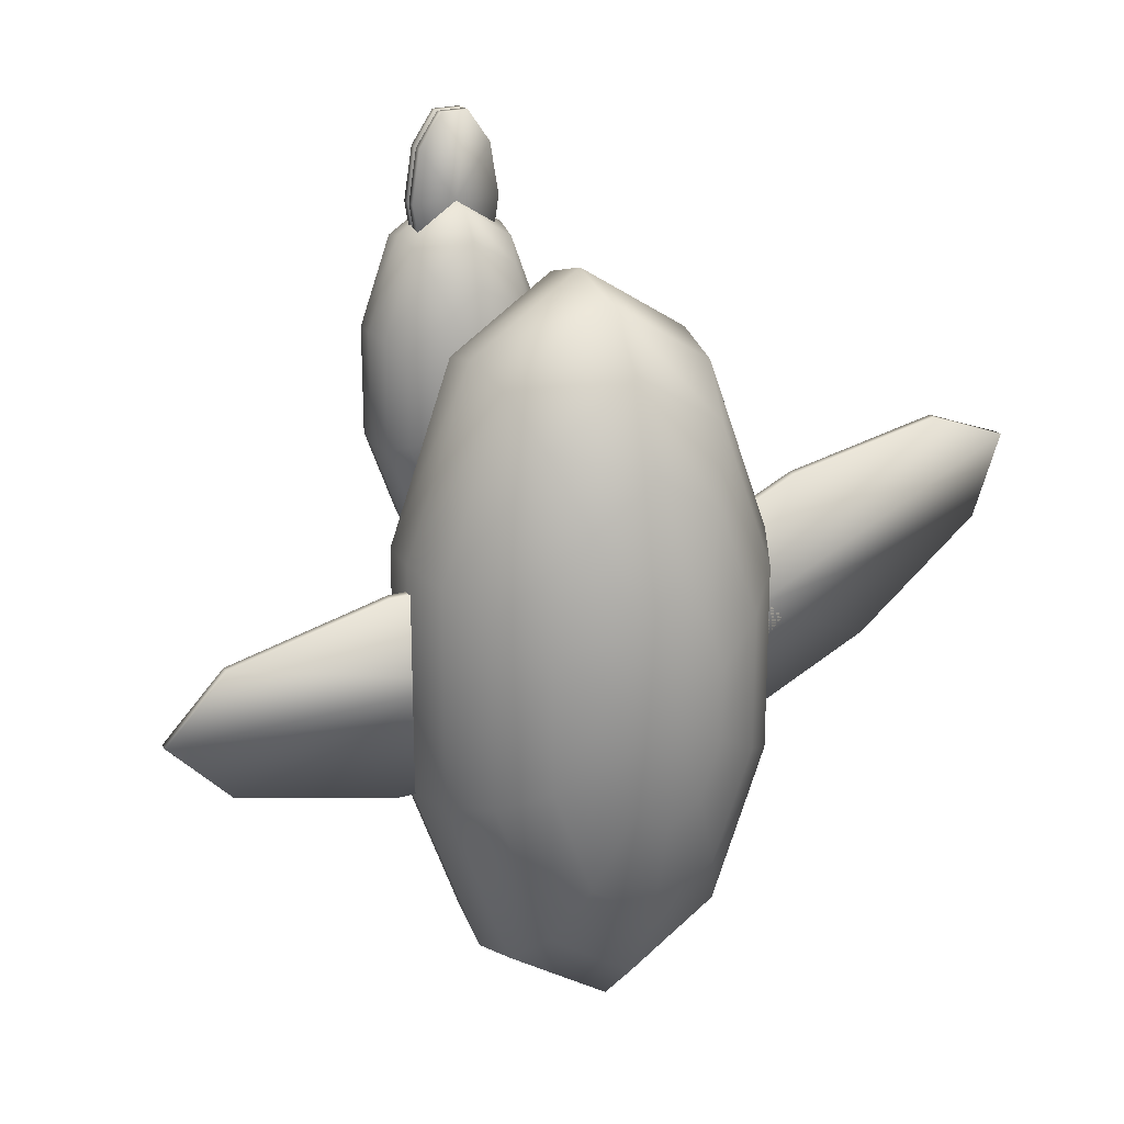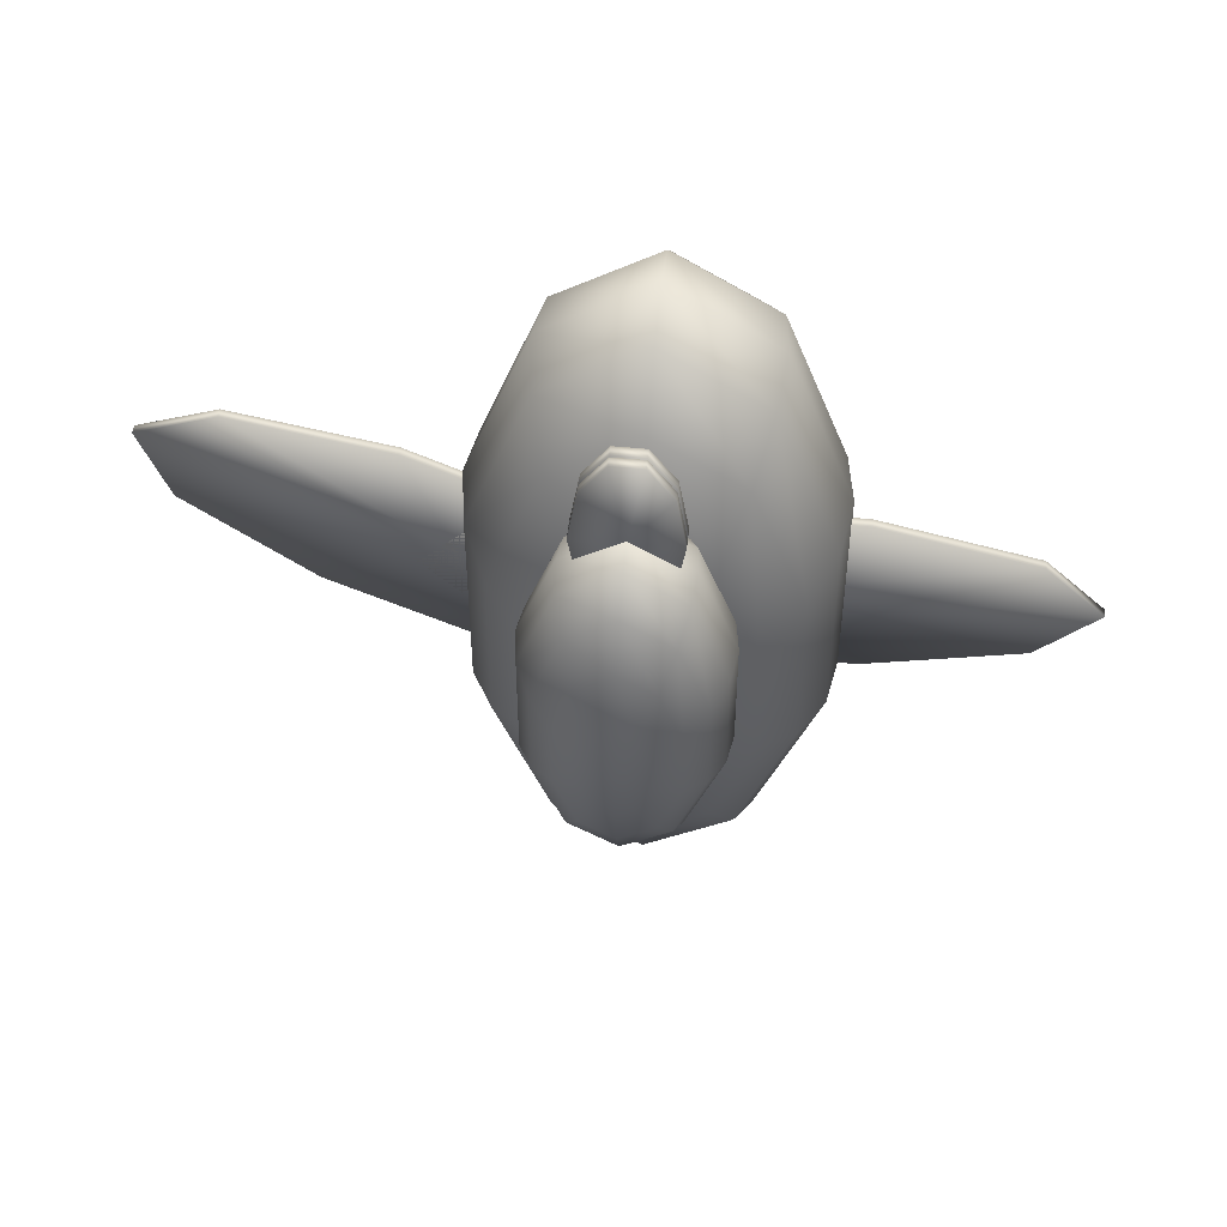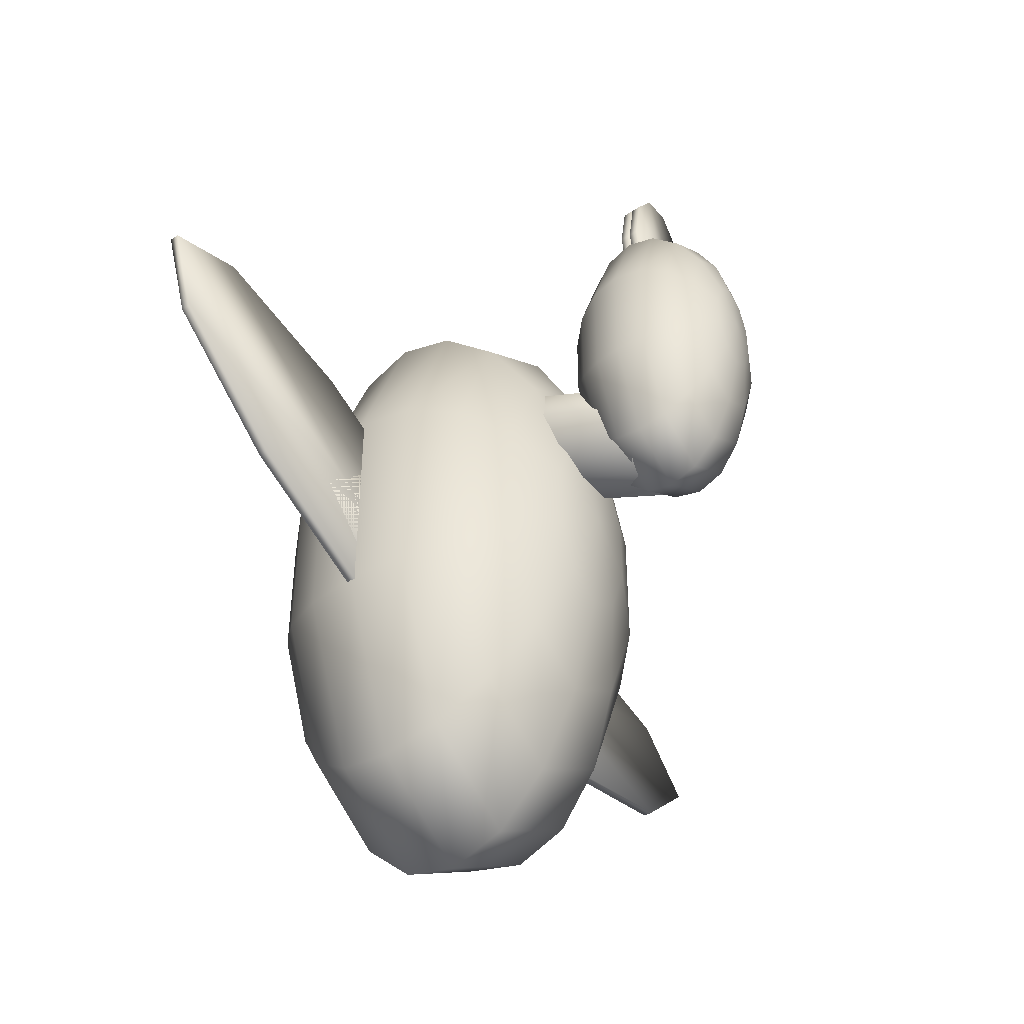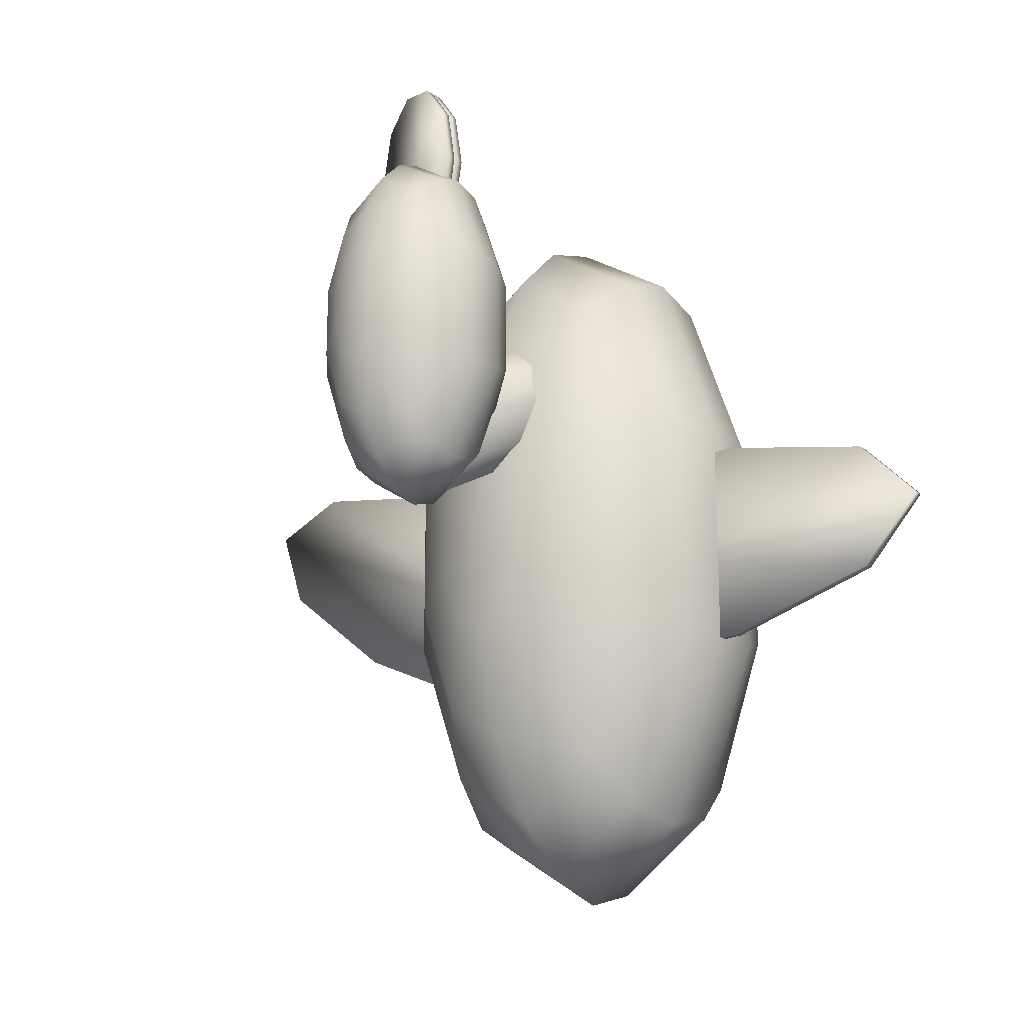
<metadata>
{"format":"obj","ext":"obj","renderer":"f3d","projection":"perspective","resolution":1024,"background":"white","views":[{"elev":22.6,"azim":-27.2,"up":"+Z"},{"elev":51.6,"azim":-174.0,"up":"+Z"},{"elev":-45.8,"azim":126.9,"up":"+Z"},{"elev":-19.6,"azim":-139.0,"up":"+Z"}]}
</metadata>
<code>
v 0.4681 0.6207 0.6182
v 0.4681 0.6157 0.6808
v 0.4497 0.6157 0.6689
v 0.4383 0.6157 0.6375
v 0.4383 0.6157 0.5988
v 0.4497 0.6157 0.5675
v 0.4681 0.6157 0.5556
v 0.4865 0.6157 0.5675
v 0.4979 0.6157 0.5988
v 0.4979 0.6157 0.6375
v 0.4865 0.6157 0.6689
v 0.4681 0.6013 0.7373
v 0.4331 0.6013 0.7146
v 0.4114 0.6013 0.655
v 0.4114 0.6013 0.5814
v 0.4331 0.6013 0.5218
v 0.4681 0.6013 0.4991
v 0.5031 0.6013 0.5218
v 0.5247 0.6013 0.5814
v 0.5247 0.6013 0.655
v 0.5031 0.6013 0.7146
v 0.4681 0.5789 0.7822
v 0.4199 0.5789 0.7508
v 0.3901 0.5789 0.6689
v 0.3901 0.5789 0.5675
v 0.4199 0.5789 0.4855
v 0.4681 0.5789 0.4542
v 0.5163 0.5789 0.4855
v 0.5461 0.5789 0.5675
v 0.5461 0.5789 0.6689
v 0.5163 0.5789 0.7508
v 0.4681 0.5506 0.8109
v 0.4114 0.5506 0.7741
v 0.3764 0.5506 0.6778
v 0.3764 0.5506 0.5586
v 0.4114 0.5506 0.4623
v 0.4681 0.5506 0.4254
v 0.5247 0.5506 0.4623
v 0.5598 0.5506 0.5586
v 0.5598 0.5506 0.6778
v 0.5247 0.5506 0.7741
v 0.4681 0.5193 0.8209
v 0.4085 0.5193 0.7822
v 0.3717 0.5193 0.6808
v 0.3717 0.5193 0.5556
v 0.4085 0.5193 0.4542
v 0.4681 0.5193 0.4155
v 0.5277 0.5193 0.4542
v 0.5645 0.5193 0.5556
v 0.5645 0.5193 0.6808
v 0.5277 0.5193 0.7822
v 0.4681 0.488 0.8109
v 0.4114 0.488 0.7741
v 0.3764 0.488 0.6778
v 0.3764 0.488 0.5586
v 0.4114 0.488 0.4623
v 0.4681 0.488 0.4254
v 0.5247 0.488 0.4623
v 0.5598 0.488 0.5586
v 0.5598 0.488 0.6778
v 0.5247 0.488 0.7741
v 0.4681 0.4598 0.7822
v 0.4199 0.4598 0.7508
v 0.3901 0.4598 0.6689
v 0.3901 0.4598 0.5675
v 0.4199 0.4598 0.4855
v 0.4681 0.4598 0.4542
v 0.5163 0.4598 0.4855
v 0.5461 0.4598 0.5675
v 0.5461 0.4598 0.6689
v 0.5163 0.4598 0.7508
v 0.4681 0.4373 0.7373
v 0.4331 0.4373 0.7146
v 0.4114 0.4373 0.655
v 0.4114 0.4373 0.5814
v 0.4331 0.4373 0.5218
v 0.4681 0.4373 0.4991
v 0.5031 0.4373 0.5218
v 0.5247 0.4373 0.5814
v 0.5247 0.4373 0.655
v 0.5031 0.4373 0.7146
v 0.4681 0.423 0.6808
v 0.4497 0.423 0.6689
v 0.4383 0.423 0.6375
v 0.4383 0.423 0.5988
v 0.4497 0.423 0.5675
v 0.4681 0.423 0.5556
v 0.4865 0.423 0.5675
v 0.4979 0.423 0.5988
v 0.4979 0.423 0.6375
v 0.4865 0.423 0.6689
v 0.4681 0.418 0.6182
v 0.5324 0.5162 0.4906
v 0.5201 0.5345 0.5236
v 0.5201 0.1453 0.7393
v 0.4681 0.127 0.7062
v 0.4681 0.5162 0.4906
v 0.4879 0.5458 0.5441
v 0.4879 0.1566 0.7597
v 0.4482 0.5458 0.5441
v 0.4482 0.1566 0.7597
v 0.4161 0.5345 0.5236
v 0.4161 0.1453 0.7393
v 0.4038 0.5162 0.4906
v 0.4038 0.127 0.7062
v 0.4161 0.4979 0.4576
v 0.4161 0.1087 0.6732
v 0.4482 0.4865 0.4371
v 0.4482 0.0974 0.6528
v 0.4879 0.4865 0.4371
v 0.4879 0.0974 0.6528
v 0.5201 0.4979 0.4576
v 0.5201 0.1087 0.6732
v 0.5324 0.127 0.7062
v 0.4681 0.4205 0.4205
v 0.4681 0.4108 0.5427
v 0.4322 0.4108 0.5193
v 0.41 0.4108 0.4582
v 0.41 0.4108 0.3827
v 0.4322 0.4108 0.3216
v 0.4681 0.4108 0.2983
v 0.504 0.4108 0.3216
v 0.5262 0.4108 0.3827
v 0.5262 0.4108 0.4582
v 0.504 0.4108 0.5193
v 0.4681 0.3827 0.6529
v 0.3998 0.3827 0.6085
v 0.3576 0.3827 0.4923
v 0.3576 0.3827 0.3486
v 0.3998 0.3827 0.2324
v 0.4681 0.3827 0.188
v 0.5364 0.3827 0.2324
v 0.5786 0.3827 0.3486
v 0.5786 0.3827 0.4923
v 0.5364 0.3827 0.6085
v 0.4681 0.339 0.7404
v 0.3741 0.339 0.6793
v 0.316 0.339 0.5193
v 0.316 0.339 0.3216
v 0.3741 0.339 0.1616
v 0.4681 0.339 0.1005
v 0.5621 0.339 0.1616
v 0.6202 0.339 0.3216
v 0.6202 0.339 0.5193
v 0.5621 0.339 0.6793
v 0.4681 0.2838 0.7966
v 0.3576 0.2838 0.7247
v 0.2892 0.2838 0.5367
v 0.2892 0.2838 0.3042
v 0.3576 0.2838 0.1162
v 0.4681 0.2838 0.04435
v 0.5786 0.2838 0.1162
v 0.6469 0.2838 0.3042
v 0.6469 0.2838 0.5367
v 0.5786 0.2838 0.7247
v 0.4681 0.2227 0.8159
v 0.3519 0.2227 0.7404
v 0.28 0.2227 0.5427
v 0.28 0.2227 0.2983
v 0.3519 0.2227 0.1005
v 0.4681 0.2227 0.025
v 0.5843 0.2227 0.1005
v 0.6561 0.2227 0.2983
v 0.6561 0.2227 0.5427
v 0.5843 0.2227 0.7404
v 0.4681 0.1616 0.7966
v 0.3576 0.1616 0.7247
v 0.2892 0.1616 0.5367
v 0.2892 0.1616 0.3042
v 0.3576 0.1616 0.1162
v 0.4681 0.1616 0.04435
v 0.5786 0.1616 0.1162
v 0.6469 0.1616 0.3042
v 0.6469 0.1616 0.5367
v 0.5786 0.1616 0.7247
v 0.4681 0.1065 0.7404
v 0.3741 0.1065 0.6793
v 0.316 0.1065 0.5193
v 0.316 0.1065 0.3216
v 0.3741 0.1065 0.1616
v 0.4681 0.1065 0.1005
v 0.5621 0.1065 0.1616
v 0.6202 0.1065 0.3216
v 0.6202 0.1065 0.5193
v 0.5621 0.1065 0.6793
v 0.4681 0.06276 0.6529
v 0.3998 0.06276 0.6085
v 0.3576 0.06276 0.4923
v 0.3576 0.06276 0.3486
v 0.3998 0.06276 0.2324
v 0.4681 0.06276 0.188
v 0.5364 0.06276 0.2324
v 0.5786 0.06276 0.3486
v 0.5786 0.06276 0.4923
v 0.5364 0.06276 0.6085
v 0.4681 0.03468 0.5427
v 0.4322 0.03468 0.5193
v 0.41 0.03468 0.4582
v 0.41 0.03468 0.3827
v 0.4322 0.03468 0.3216
v 0.4681 0.03468 0.2983
v 0.504 0.03468 0.3216
v 0.5262 0.03468 0.3827
v 0.5262 0.03468 0.4582
v 0.504 0.03468 0.5193
v 0.4681 0.025 0.4205
v 0.5175 0.5243 0.8159
v 0.5081 0.5243 0.874
v 0.5175 0.5144 0.8159
v 0.5081 0.5144 0.874
v 0.4681 0.5144 0.8159
v 0.4681 0.5243 0.8159
v 0.4834 0.5243 0.91
v 0.4834 0.5144 0.91
v 0.4528 0.5243 0.91
v 0.4528 0.5144 0.91
v 0.4281 0.5243 0.874
v 0.4281 0.5144 0.874
v 0.4187 0.5243 0.8159
v 0.4187 0.5144 0.8159
v 0.4281 0.5243 0.7578
v 0.4281 0.5144 0.7578
v 0.4528 0.5243 0.7219
v 0.4528 0.5144 0.7219
v 0.4834 0.5243 0.7219
v 0.4834 0.5144 0.7219
v 0.5081 0.5243 0.7578
v 0.5081 0.5144 0.7578
v 0.5175 0.5124 0.8159
v 0.5081 0.5124 0.874
v 0.5175 0.5025 0.8159
v 0.5081 0.5025 0.874
v 0.4681 0.5025 0.8159
v 0.4681 0.5124 0.8159
v 0.4834 0.5124 0.91
v 0.4834 0.5025 0.91
v 0.4528 0.5124 0.91
v 0.4528 0.5025 0.91
v 0.4281 0.5124 0.874
v 0.4281 0.5025 0.874
v 0.4187 0.5124 0.8159
v 0.4187 0.5025 0.8159
v 0.4281 0.5124 0.7578
v 0.4281 0.5025 0.7578
v 0.4528 0.5124 0.7219
v 0.4528 0.5025 0.7219
v 0.4834 0.5124 0.7219
v 0.4834 0.5025 0.7219
v 0.5081 0.5124 0.7578
v 0.5081 0.5025 0.7578
v 0.975 0.2277 0.5645
v 0.8877 0.2277 0.5976
v 0.975 0.2178 0.5645
v 0.8877 0.2178 0.5976
v 0.6658 0.2178 0.4205
v 0.6658 0.2277 0.4205
v 0.7157 0.2277 0.563
v 0.7157 0.2178 0.563
v 0.5246 0.2277 0.474
v 0.5246 0.2178 0.474
v 0.3875 0.2277 0.3645
v 0.3875 0.2178 0.3645
v 0.3566 0.2277 0.2764
v 0.3566 0.2178 0.2764
v 0.4439 0.2277 0.2434
v 0.4439 0.2178 0.2434
v 0.6159 0.2277 0.2779
v 0.6159 0.2178 0.2779
v 0.807 0.2277 0.367
v 0.807 0.2178 0.367
v 0.9442 0.2277 0.4764
v 0.9442 0.2178 0.4764
v 0.642 0.2277 0.4717
v 0.642 0.2178 0.4717
v 0.3661 0.2178 0.4049
v 0.3661 0.2277 0.4049
v 0.4715 0.2277 0.513
v 0.4715 0.2178 0.513
v 0.2607 0.2277 0.513
v 0.2607 0.2178 0.513
v 0.09014 0.2277 0.4717
v 0.09014 0.2178 0.4717
v 0.025 0.2277 0.4049
v 0.025 0.2178 0.4049
v 0.09014 0.2277 0.3381
v 0.09014 0.2178 0.3381
v 0.2607 0.2277 0.2968
v 0.2607 0.2178 0.2968
v 0.4715 0.2277 0.2968
v 0.4715 0.2178 0.2968
v 0.642 0.2277 0.3381
v 0.642 0.2178 0.3381
v 0.7072 0.2277 0.4049
v 0.7072 0.2178 0.4049
f 2 3 1
f 3 4 1
f 4 5 1
f 5 6 1
f 6 7 1
f 7 8 1
f 8 9 1
f 9 10 1
f 10 11 1
f 11 2 1
f 2 12 3
f 12 13 3
f 3 13 4
f 13 14 4
f 4 14 5
f 14 15 5
f 5 15 6
f 15 16 6
f 6 16 7
f 16 17 7
f 7 17 8
f 17 18 8
f 8 18 9
f 18 19 9
f 9 19 10
f 19 20 10
f 10 20 11
f 20 21 11
f 11 21 2
f 21 12 2
f 12 22 13
f 22 23 13
f 13 23 14
f 23 24 14
f 14 24 15
f 24 25 15
f 15 25 16
f 25 26 16
f 16 26 17
f 26 27 17
f 17 27 18
f 27 28 18
f 18 28 19
f 28 29 19
f 19 29 20
f 29 30 20
f 20 30 21
f 30 31 21
f 21 31 12
f 31 22 12
f 22 32 23
f 32 33 23
f 23 33 24
f 33 34 24
f 24 34 25
f 34 35 25
f 25 35 26
f 35 36 26
f 26 36 27
f 36 37 27
f 27 37 28
f 37 38 28
f 28 38 29
f 38 39 29
f 29 39 30
f 39 40 30
f 30 40 31
f 40 41 31
f 31 41 22
f 41 32 22
f 32 42 33
f 42 43 33
f 33 43 34
f 43 44 34
f 34 44 35
f 44 45 35
f 35 45 36
f 45 46 36
f 36 46 37
f 46 47 37
f 37 47 38
f 47 48 38
f 38 48 39
f 48 49 39
f 39 49 40
f 49 50 40
f 40 50 41
f 50 51 41
f 41 51 32
f 51 42 32
f 42 52 43
f 52 53 43
f 43 53 44
f 53 54 44
f 44 54 45
f 54 55 45
f 45 55 46
f 55 56 46
f 46 56 47
f 56 57 47
f 47 57 48
f 57 58 48
f 48 58 49
f 58 59 49
f 49 59 50
f 59 60 50
f 50 60 51
f 60 61 51
f 51 61 42
f 61 52 42
f 52 62 53
f 62 63 53
f 53 63 54
f 63 64 54
f 54 64 55
f 64 65 55
f 55 65 56
f 65 66 56
f 56 66 57
f 66 67 57
f 57 67 58
f 67 68 58
f 58 68 59
f 68 69 59
f 59 69 60
f 69 70 60
f 60 70 61
f 70 71 61
f 61 71 52
f 71 62 52
f 62 72 63
f 72 73 63
f 63 73 64
f 73 74 64
f 64 74 65
f 74 75 65
f 65 75 66
f 75 76 66
f 66 76 67
f 76 77 67
f 67 77 68
f 77 78 68
f 68 78 69
f 78 79 69
f 69 79 70
f 79 80 70
f 70 80 71
f 80 81 71
f 71 81 62
f 81 72 62
f 72 82 73
f 82 83 73
f 73 83 74
f 83 84 74
f 74 84 75
f 84 85 75
f 75 85 76
f 85 86 76
f 76 86 77
f 86 87 77
f 77 87 78
f 87 88 78
f 78 88 79
f 88 89 79
f 79 89 80
f 89 90 80
f 80 90 81
f 90 91 81
f 81 91 72
f 91 82 72
f 82 92 83
f 83 92 84
f 84 92 85
f 85 92 86
f 86 92 87
f 87 92 88
f 88 92 89
f 89 92 90
f 90 92 91
f 91 92 82
f 93 94 114
f 94 95 114
f 96 114 95
f 97 94 93
f 94 98 95
f 98 99 95
f 96 95 99
f 97 98 94
f 98 100 99
f 100 101 99
f 96 99 101
f 97 100 98
f 100 102 101
f 102 103 101
f 96 101 103
f 97 102 100
f 102 104 103
f 104 105 103
f 96 103 105
f 97 104 102
f 104 106 105
f 106 107 105
f 96 105 107
f 97 106 104
f 106 108 107
f 108 109 107
f 96 107 109
f 97 108 106
f 108 110 109
f 110 111 109
f 96 109 111
f 97 110 108
f 110 112 111
f 112 113 111
f 96 111 113
f 97 112 110
f 112 93 113
f 93 114 113
f 96 113 114
f 97 93 112
f 116 117 115
f 117 118 115
f 118 119 115
f 119 120 115
f 120 121 115
f 121 122 115
f 122 123 115
f 123 124 115
f 124 125 115
f 125 116 115
f 116 126 117
f 126 127 117
f 117 127 118
f 127 128 118
f 118 128 119
f 128 129 119
f 119 129 120
f 129 130 120
f 120 130 121
f 130 131 121
f 121 131 122
f 131 132 122
f 122 132 123
f 132 133 123
f 123 133 124
f 133 134 124
f 124 134 125
f 134 135 125
f 125 135 116
f 135 126 116
f 126 136 127
f 136 137 127
f 127 137 128
f 137 138 128
f 128 138 129
f 138 139 129
f 129 139 130
f 139 140 130
f 130 140 131
f 140 141 131
f 131 141 132
f 141 142 132
f 132 142 133
f 142 143 133
f 133 143 134
f 143 144 134
f 134 144 135
f 144 145 135
f 135 145 126
f 145 136 126
f 136 146 137
f 146 147 137
f 137 147 138
f 147 148 138
f 138 148 139
f 148 149 139
f 139 149 140
f 149 150 140
f 140 150 141
f 150 151 141
f 141 151 142
f 151 152 142
f 142 152 143
f 152 153 143
f 143 153 144
f 153 154 144
f 144 154 145
f 154 155 145
f 145 155 136
f 155 146 136
f 146 156 147
f 156 157 147
f 147 157 148
f 157 158 148
f 148 158 149
f 158 159 149
f 149 159 150
f 159 160 150
f 150 160 151
f 160 161 151
f 151 161 152
f 161 162 152
f 152 162 153
f 162 163 153
f 153 163 154
f 163 164 154
f 154 164 155
f 164 165 155
f 155 165 146
f 165 156 146
f 156 166 157
f 166 167 157
f 157 167 158
f 167 168 158
f 158 168 159
f 168 169 159
f 159 169 160
f 169 170 160
f 160 170 161
f 170 171 161
f 161 171 162
f 171 172 162
f 162 172 163
f 172 173 163
f 163 173 164
f 173 174 164
f 164 174 165
f 174 175 165
f 165 175 156
f 175 166 156
f 166 176 167
f 176 177 167
f 167 177 168
f 177 178 168
f 168 178 169
f 178 179 169
f 169 179 170
f 179 180 170
f 170 180 171
f 180 181 171
f 171 181 172
f 181 182 172
f 172 182 173
f 182 183 173
f 173 183 174
f 183 184 174
f 174 184 175
f 184 185 175
f 175 185 166
f 185 176 166
f 176 186 177
f 186 187 177
f 177 187 178
f 187 188 178
f 178 188 179
f 188 189 179
f 179 189 180
f 189 190 180
f 180 190 181
f 190 191 181
f 181 191 182
f 191 192 182
f 182 192 183
f 192 193 183
f 183 193 184
f 193 194 184
f 184 194 185
f 194 195 185
f 185 195 176
f 195 186 176
f 186 196 187
f 196 197 187
f 187 197 188
f 197 198 188
f 188 198 189
f 198 199 189
f 189 199 190
f 199 200 190
f 190 200 191
f 200 201 191
f 191 201 192
f 201 202 192
f 192 202 193
f 202 203 193
f 193 203 194
f 203 204 194
f 194 204 195
f 204 205 195
f 195 205 186
f 205 196 186
f 196 206 197
f 197 206 198
f 198 206 199
f 199 206 200
f 200 206 201
f 201 206 202
f 202 206 203
f 203 206 204
f 204 206 205
f 205 206 196
f 207 208 209
f 208 210 209
f 211 209 210
f 212 208 207
f 208 213 210
f 213 214 210
f 211 210 214
f 212 213 208
f 213 215 214
f 215 216 214
f 211 214 216
f 212 215 213
f 215 217 216
f 217 218 216
f 211 216 218
f 212 217 215
f 217 219 218
f 219 220 218
f 211 218 220
f 212 219 217
f 219 221 220
f 221 222 220
f 211 220 222
f 212 221 219
f 221 223 222
f 223 224 222
f 211 222 224
f 212 223 221
f 223 225 224
f 225 226 224
f 211 224 226
f 212 225 223
f 225 227 226
f 227 228 226
f 211 226 228
f 212 227 225
f 227 207 228
f 207 209 228
f 211 228 209
f 212 207 227
f 229 230 231
f 230 232 231
f 233 231 232
f 234 230 229
f 230 235 232
f 235 236 232
f 233 232 236
f 234 235 230
f 235 237 236
f 237 238 236
f 233 236 238
f 234 237 235
f 237 239 238
f 239 240 238
f 233 238 240
f 234 239 237
f 239 241 240
f 241 242 240
f 233 240 242
f 234 241 239
f 241 243 242
f 243 244 242
f 233 242 244
f 234 243 241
f 243 245 244
f 245 246 244
f 233 244 246
f 234 245 243
f 245 247 246
f 247 248 246
f 233 246 248
f 234 247 245
f 247 249 248
f 249 250 248
f 233 248 250
f 234 249 247
f 249 229 250
f 229 231 250
f 233 250 231
f 234 229 249
f 251 252 253
f 252 254 253
f 255 253 254
f 256 252 251
f 252 257 254
f 257 258 254
f 255 254 258
f 256 257 252
f 257 259 258
f 259 260 258
f 255 258 260
f 256 259 257
f 259 261 260
f 261 262 260
f 255 260 262
f 256 261 259
f 261 263 262
f 263 264 262
f 255 262 264
f 256 263 261
f 263 265 264
f 265 266 264
f 255 264 266
f 256 265 263
f 265 267 266
f 267 268 266
f 255 266 268
f 256 267 265
f 267 269 268
f 269 270 268
f 255 268 270
f 256 269 267
f 269 271 270
f 271 272 270
f 255 270 272
f 256 271 269
f 271 251 272
f 251 253 272
f 255 272 253
f 256 251 271
f 293 273 294
f 273 274 294
f 275 294 274
f 276 273 293
f 273 277 274
f 277 278 274
f 275 274 278
f 276 277 273
f 277 279 278
f 279 280 278
f 275 278 280
f 276 279 277
f 279 281 280
f 281 282 280
f 275 280 282
f 276 281 279
f 281 283 282
f 283 284 282
f 275 282 284
f 276 283 281
f 283 285 284
f 285 286 284
f 275 284 286
f 276 285 283
f 285 287 286
f 287 288 286
f 275 286 288
f 276 287 285
f 287 289 288
f 289 290 288
f 275 288 290
f 276 289 287
f 289 291 290
f 291 292 290
f 275 290 292
f 276 291 289
f 291 293 292
f 293 294 292
f 275 292 294
f 276 293 291

</code>
